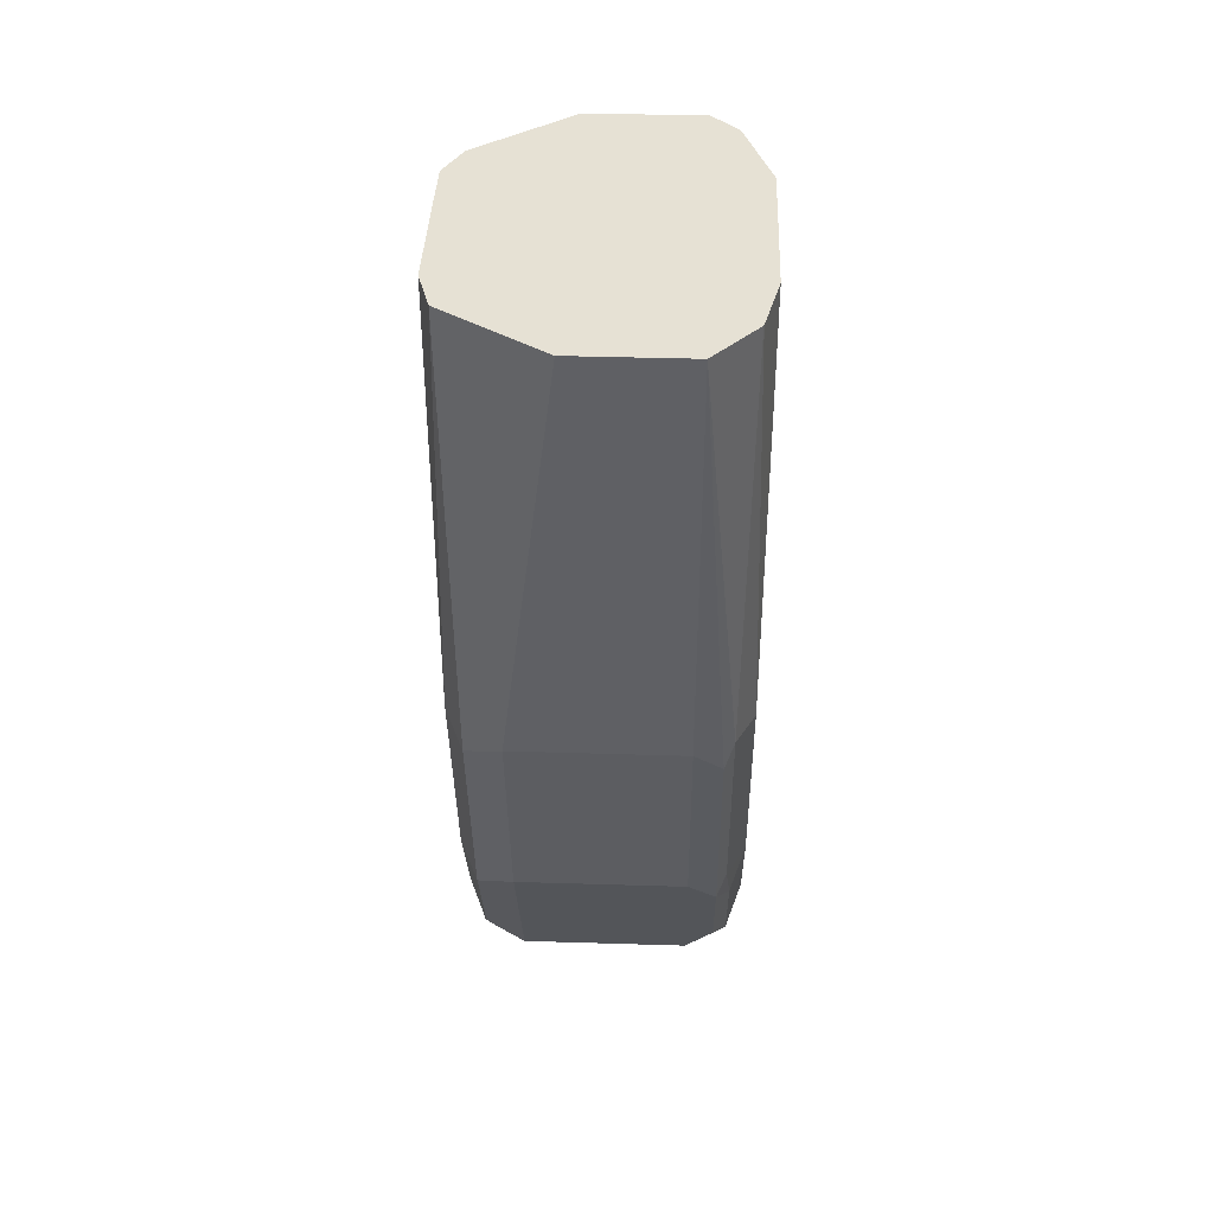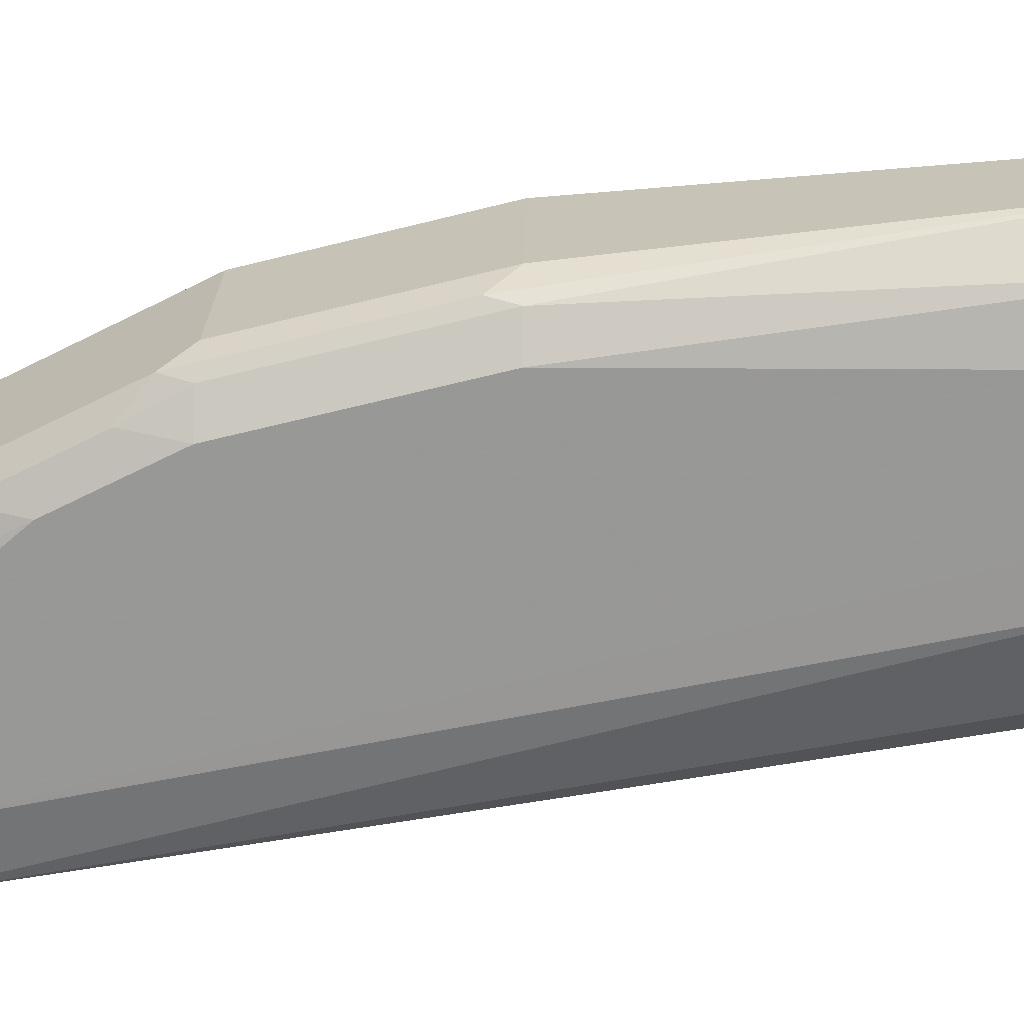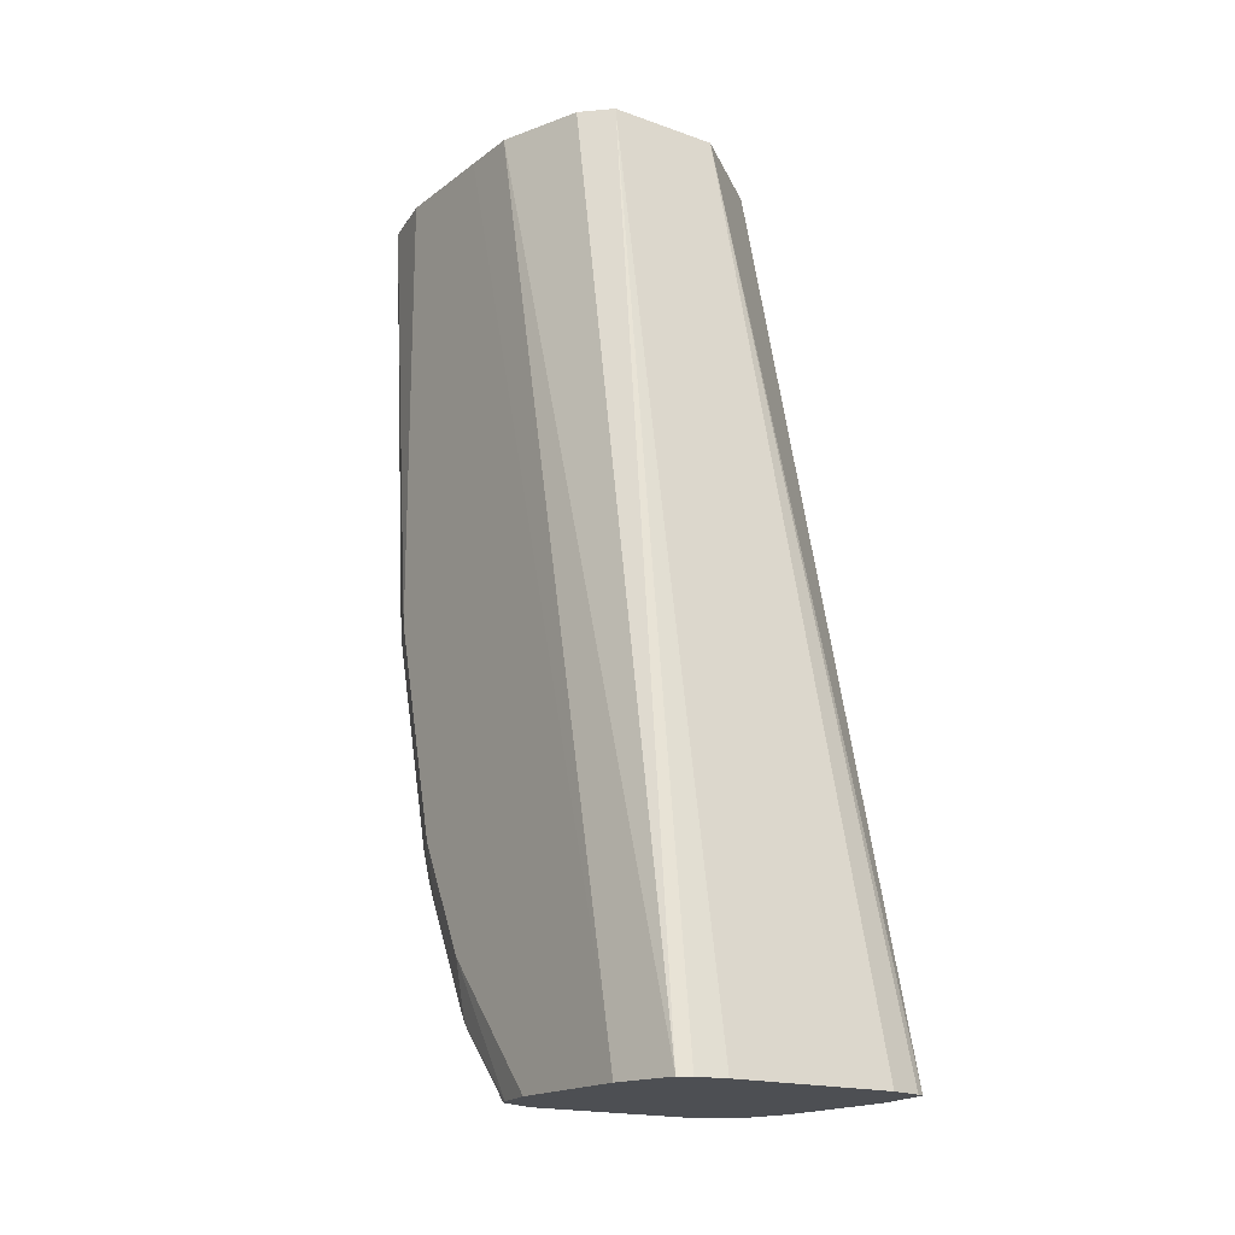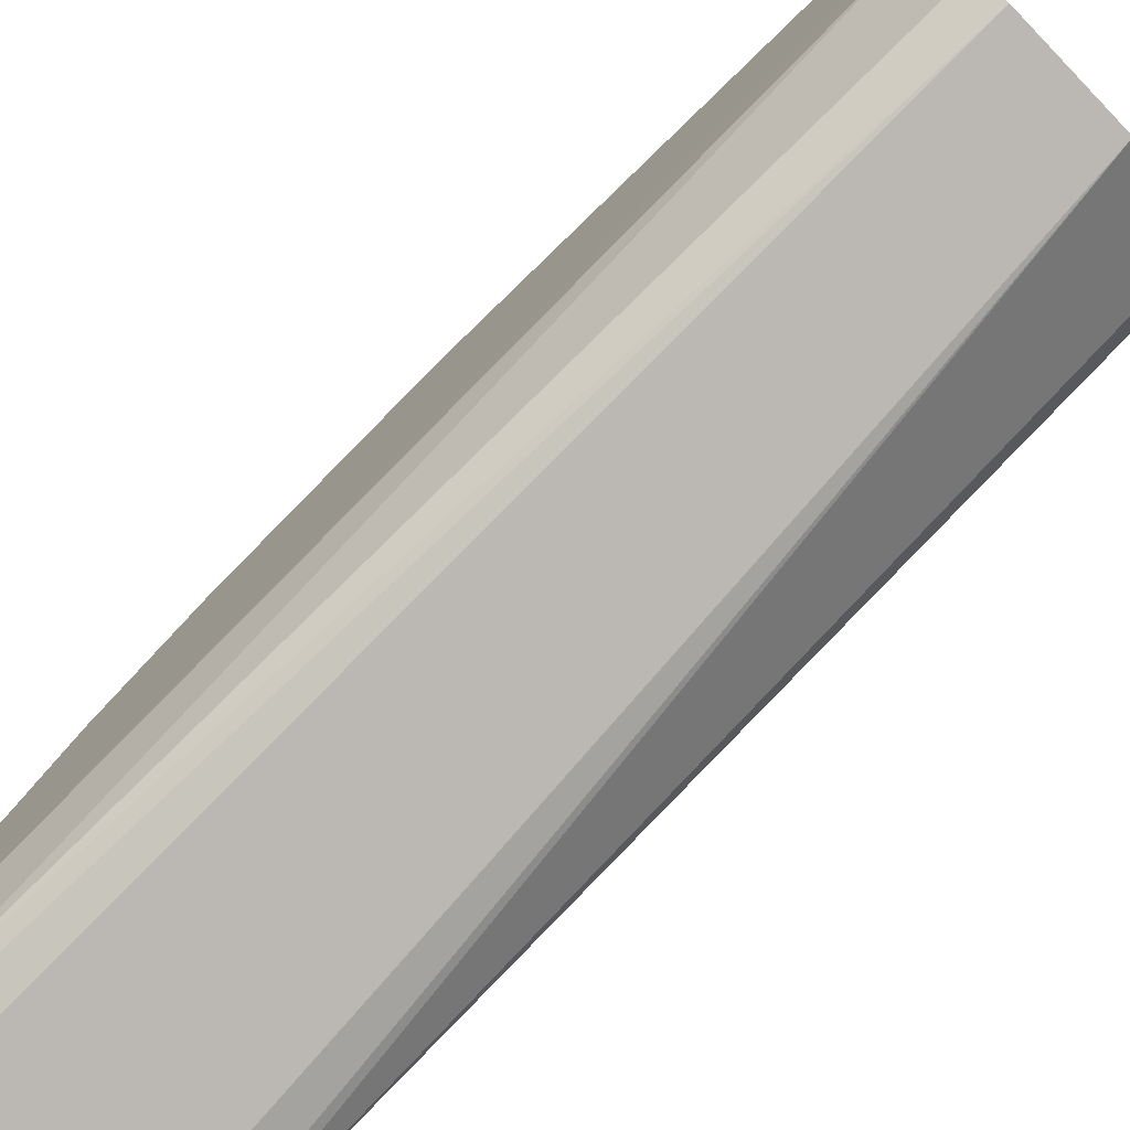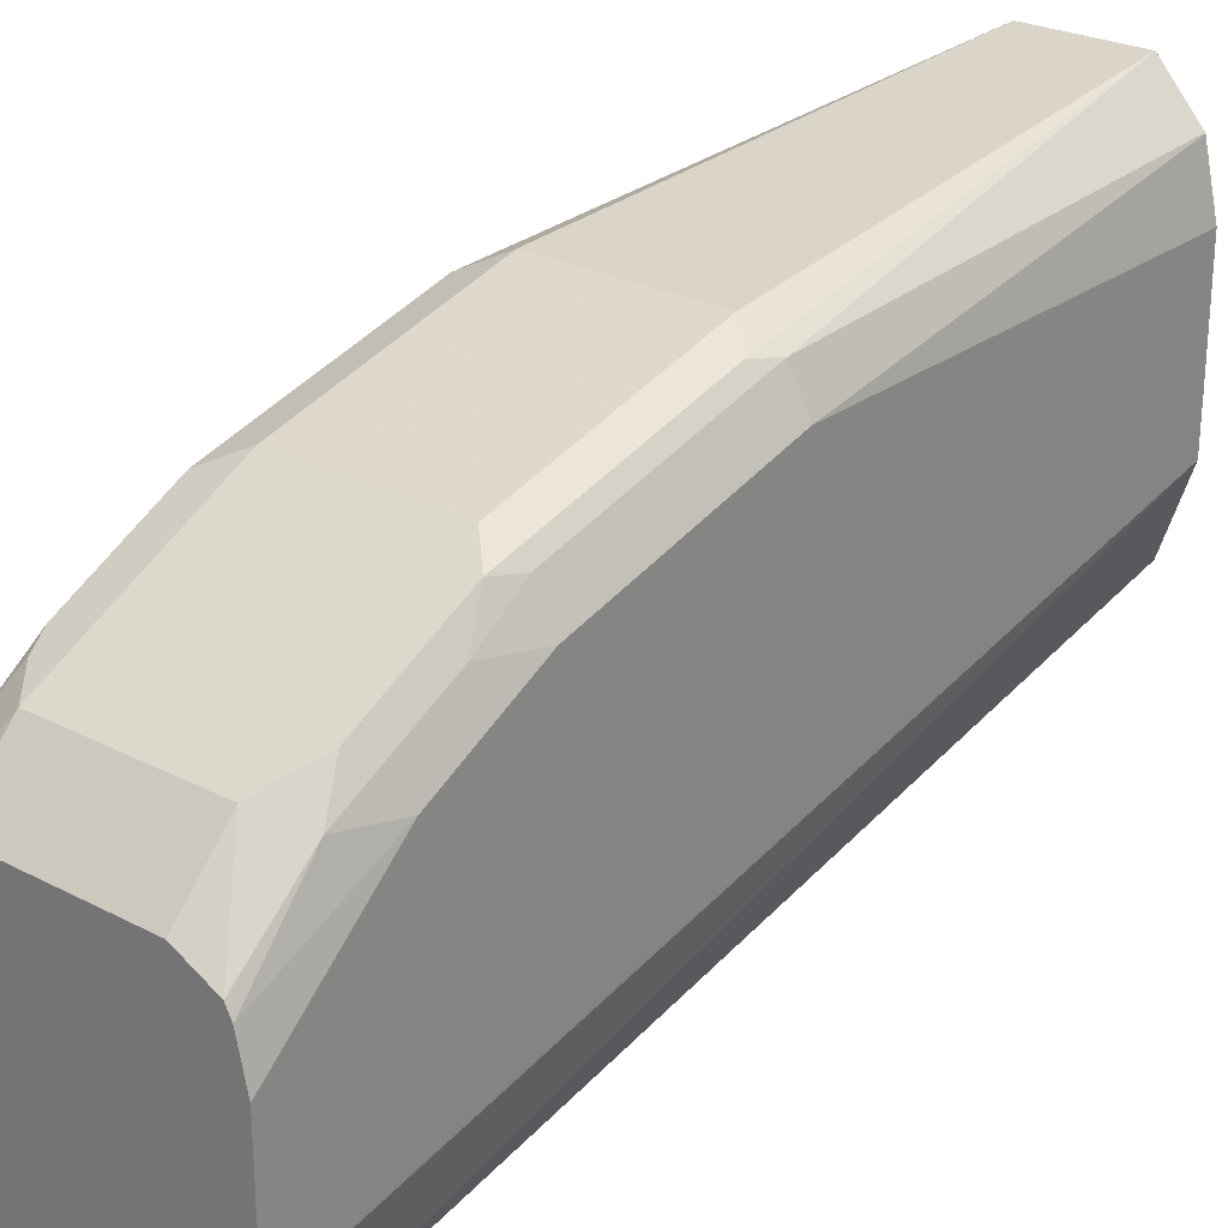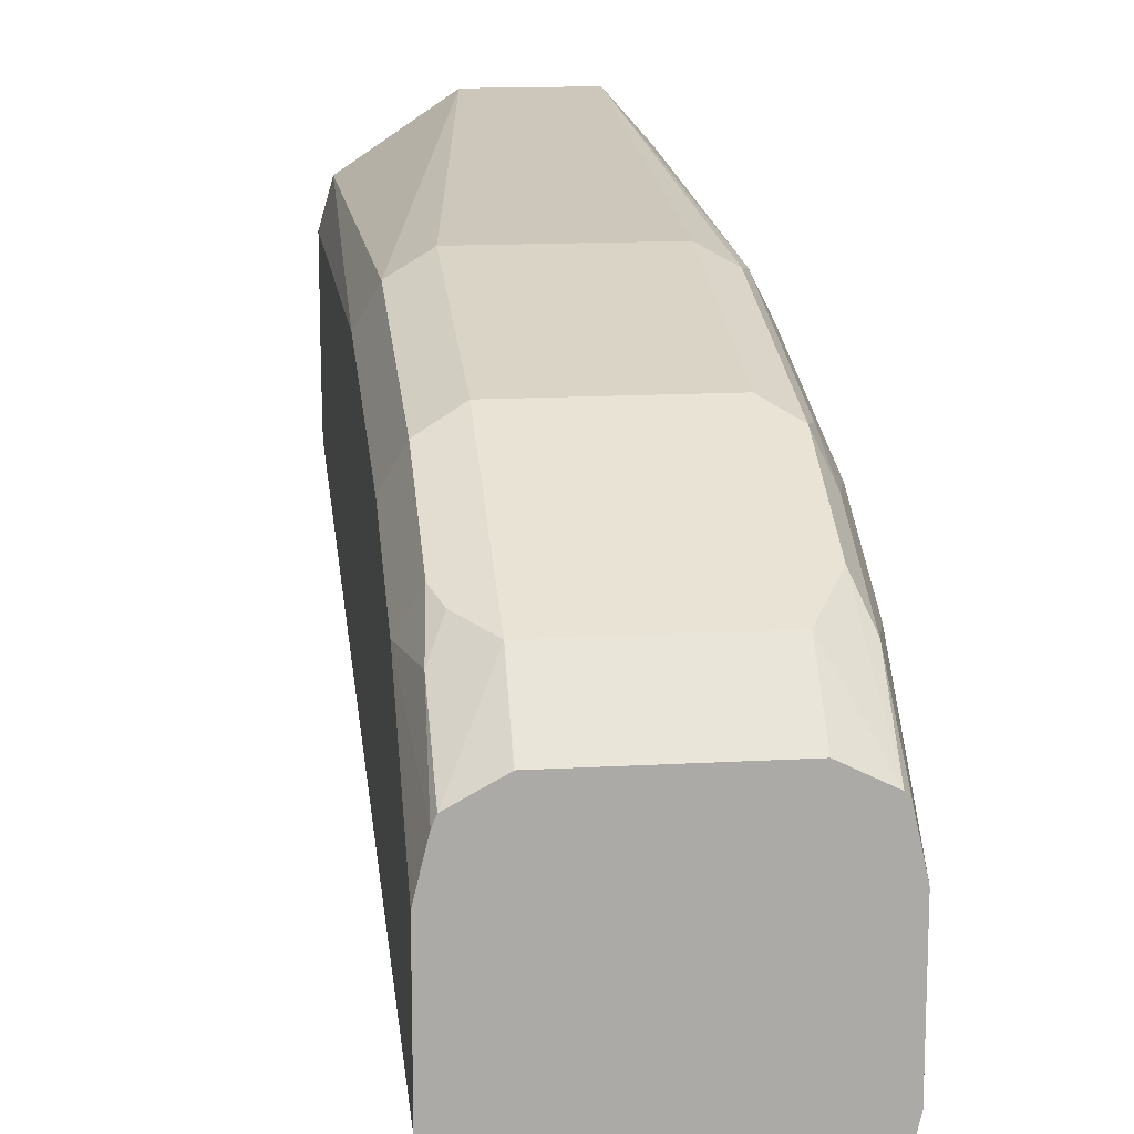
<metadata>
{"format":"obj","ext":"obj","renderer":"f3d","projection":"perspective","resolution":1024,"background":"white","views":[{"elev":39.2,"azim":-177.8,"up":"+Z"},{"elev":21.5,"azim":-89.2,"up":"+Y"},{"elev":-17.7,"azim":-35.0,"up":"+Z"},{"elev":-75.8,"azim":-45.8,"up":"+Y"},{"elev":25.6,"azim":-140.2,"up":"+Y"},{"elev":14.6,"azim":172.9,"up":"+Y"}]}
</metadata>
<code>
v -0.01582 0.05291 -0.5589
v -0.02415 0.05458 -0.5589
v 0.03164 0.05291 -0.5589
v -0.01614 0.09558 -0.301
v -0.02769 0.05635 -0.5589
v 0.04102 0.0551 -0.5589
v 0.01551 0.09558 -0.301
v -0.02358 0.103 -0.301
v -0.03165 0.07416 -0.5589
v -0.03158 0.1267 -0.301
v 0.04352 0.05635 -0.5589
v 0.04225 0.1162 -0.301
v -0.03165 0.1108 -0.5589
v -0.03165 0.07914 -0.5381
v -0.03165 0.1424 -0.301
v 0.04477 0.06196 -0.5589
v 0.04731 0.1263 -0.301
v -0.02894 0.123 -0.5589
v -0.03165 0.1424 -0.5222
v -0.03165 0.1741 -0.301
v 0.04748 0.07416 -0.5589
v 0.04735 0.1266 -0.301
v -0.02727 0.1263 -0.5589
v -0.02769 0.1444 -0.5381
v -0.03165 0.1583 -0.4906
v -0.02769 0.1602 -0.5064
v -0.02777 0.1915 -0.301
v -0.03165 0.1741 -0.4273
v 0.04748 0.1108 -0.5589
v 0.04748 0.07914 -0.5381
v 0.04748 0.1424 -0.301
v -0.01648 0.1317 -0.5589
v -0.02374 0.1543 -0.5302
v -0.01582 0.1477 -0.5433
v -0.02637 0.1688 -0.4906
v -0.02374 0.1701 -0.4985
v -0.02766 0.1917 -0.301
v -0.02637 0.1846 -0.4273
v 0.04438 0.1232 -0.5589
v 0.04748 0.1424 -0.5222
v 0.04748 0.1741 -0.301
v -0.01582 0.132 -0.5589
v 0.03164 0.1477 -0.5433
v -0.01582 0.1741 -0.4906
v -0.02374 0.1859 -0.4352
v -0.01582 0.2051 -0.301
v 0.04331 0.1258 -0.5589
v 0.04352 0.1424 -0.54
v 0.04219 0.153 -0.5275
v 0.04748 0.1583 -0.4906
v 0.04392 0.1864 -0.301
v 0.04748 0.1741 -0.4273
v 0.03164 0.132 -0.5589
v 0.03956 0.1503 -0.5341
v 0.0319 0.132 -0.5589
v 0.03164 0.1741 -0.4906
v 0.03956 0.1662 -0.5025
v -0.01582 0.1899 -0.4273
v 0.01582 0.2051 -0.301
v 0.04219 0.1688 -0.4958
v 0.04219 0.1846 -0.4326
v 0.03164 0.1899 -0.4273
f 29 39 40
f 32 34 42
f 33 36 44
f 33 44 34
f 34 43 53
f 34 56 43
f 34 44 56
f 35 38 45
f 36 45 44
f 27 38 28
f 35 45 36
f 34 53 42
f 27 37 38
f 22 30 31
f 26 35 36
f 25 38 35
f 25 28 38
f 25 35 26
f 24 26 33
f 23 34 32
f 23 33 34
f 23 24 33
f 21 30 22
f 21 31 30
f 21 41 31
f 37 46 38
f 21 52 41
f 26 36 33
f 38 46 45
f 50 60 52
f 39 48 40
f 21 50 52
f 60 62 61
f 59 61 62
f 56 62 60
f 56 60 57
f 52 60 61
f 51 61 59
f 51 52 61
f 49 57 60
f 48 54 49
f 46 62 58
f 46 59 62
f 45 46 58
f 44 62 56
f 44 58 62
f 44 45 58
f 43 57 49
f 43 56 57
f 43 55 53
f 43 47 55
f 43 48 47
f 43 54 48
f 43 49 54
f 41 52 51
f 40 60 50
f 40 49 60
f 40 48 49
f 39 47 48
f 21 40 50
f 16 21 17
f 20 27 28
f 4 31 41
f 4 22 31
f 4 17 22
f 4 12 17
f 4 7 12
f 3 6 7
f 2 4 5
f 1 4 2
f 1 7 4
f 1 3 7
f 1 6 3
f 1 11 6
f 1 16 11
f 1 21 16
f 1 29 21
f 1 47 39
f 1 55 47
f 1 53 55
f 1 42 53
f 1 32 42
f 1 23 32
f 1 18 23
f 1 13 18
f 1 9 13
f 1 5 9
f 1 2 5
f 21 29 40
f 4 41 51
f 4 51 59
f 1 39 29
f 4 46 37
f 19 26 24
f 4 59 46
f 19 25 26
f 18 24 23
f 18 19 24
f 17 21 22
f 11 17 12
f 11 16 17
f 10 15 14
f 9 19 13
f 9 25 19
f 9 28 25
f 9 20 28
f 13 19 18
f 9 14 15
f 4 27 20
f 9 15 20
f 4 20 15
f 4 15 10
f 4 10 8
f 4 37 27
f 4 8 5
f 5 8 10
f 5 10 9
f 6 11 7
f 7 11 12
f 9 10 14

</code>
